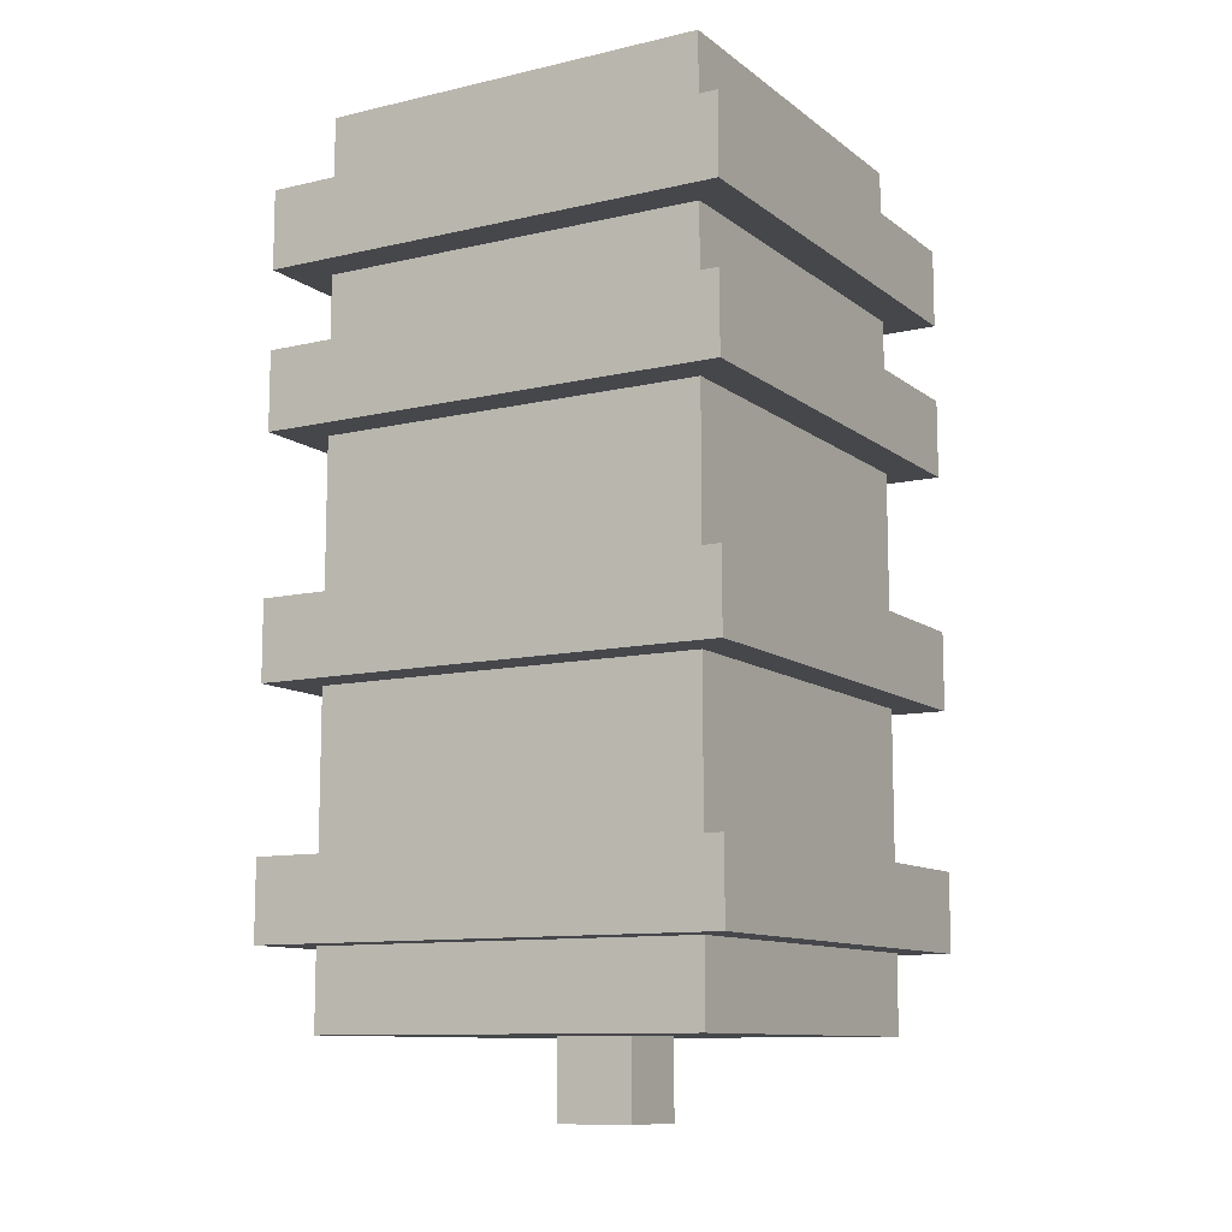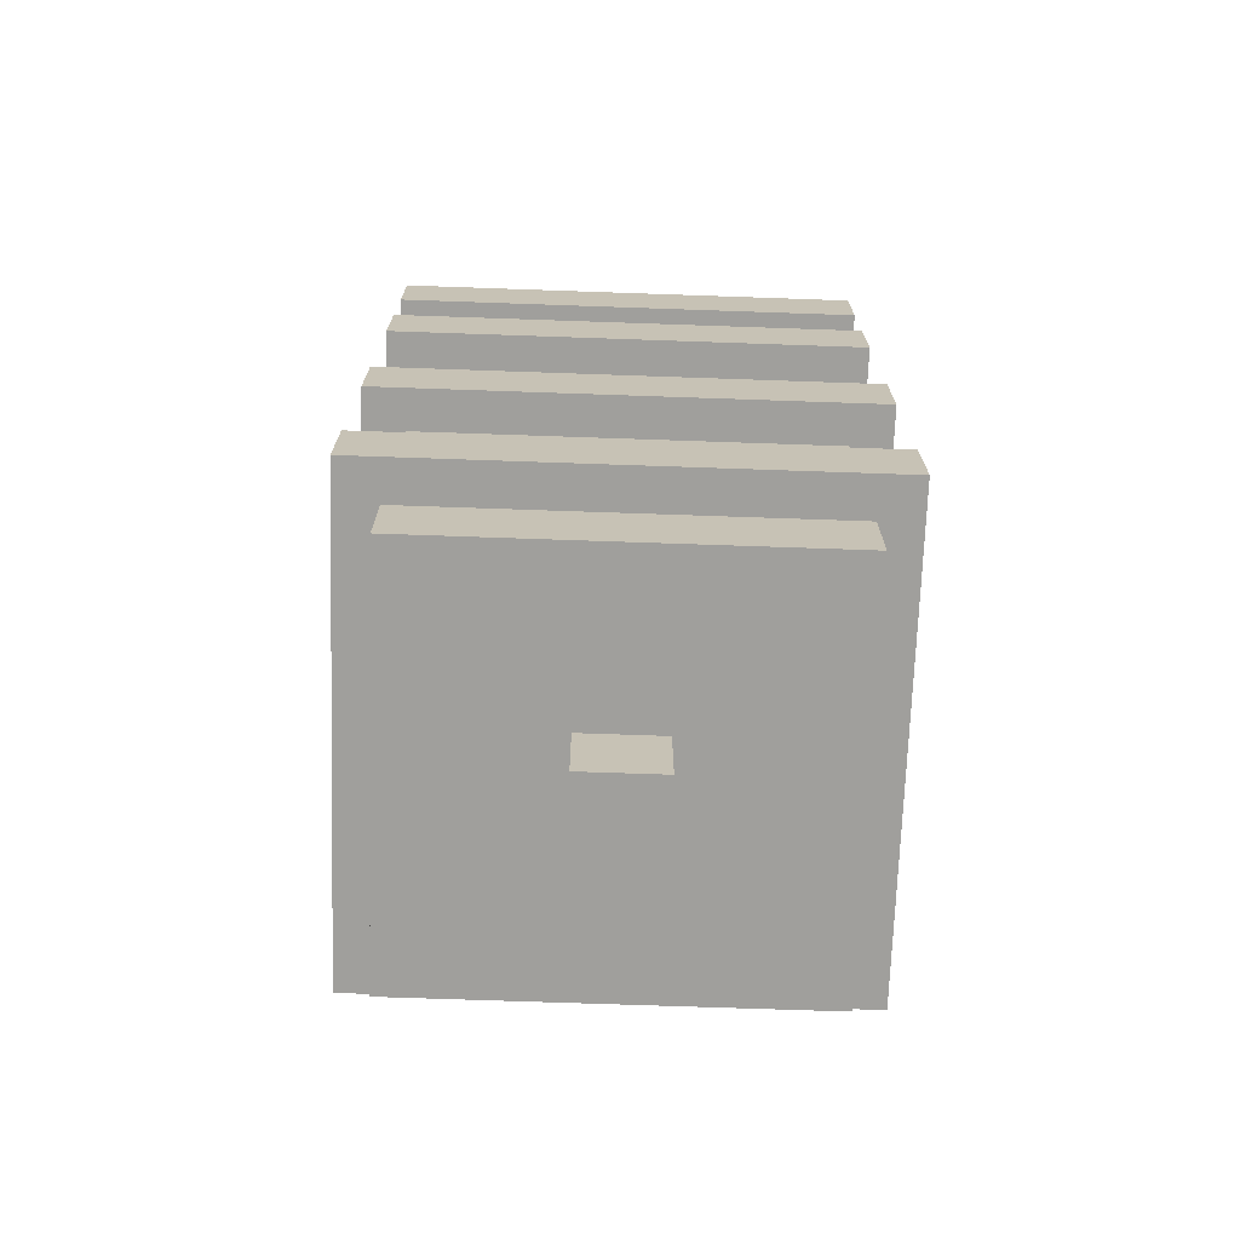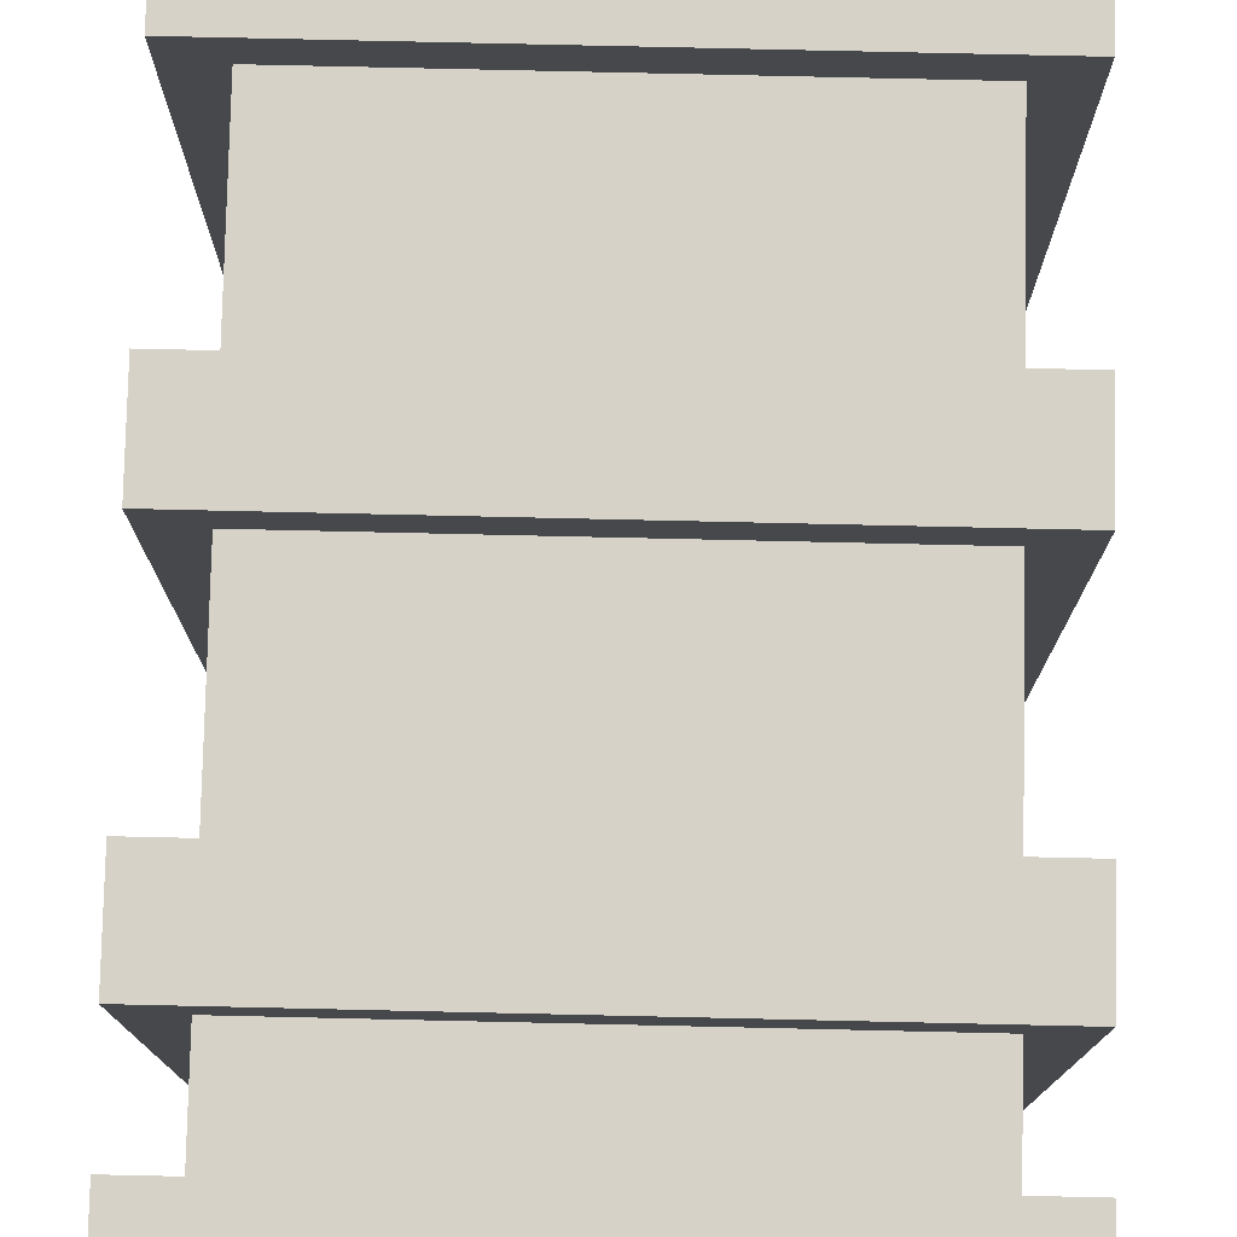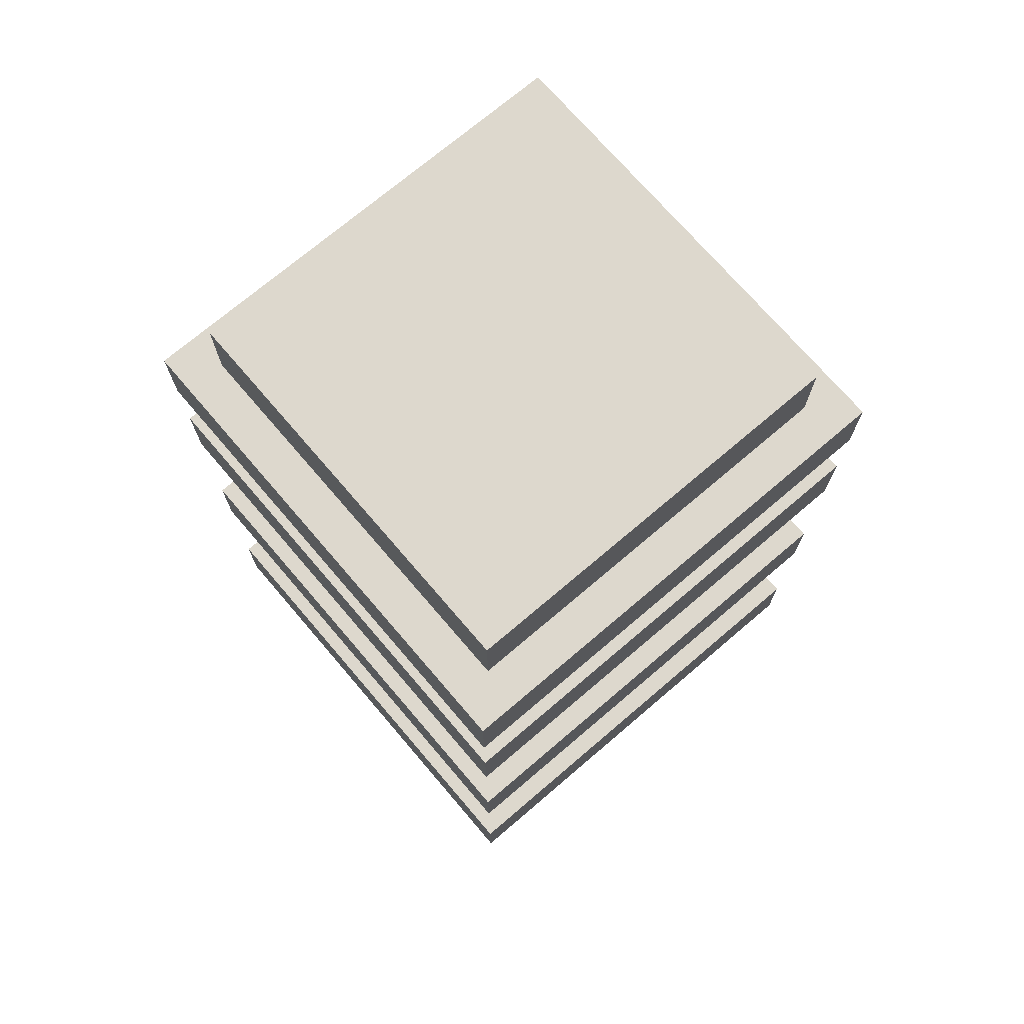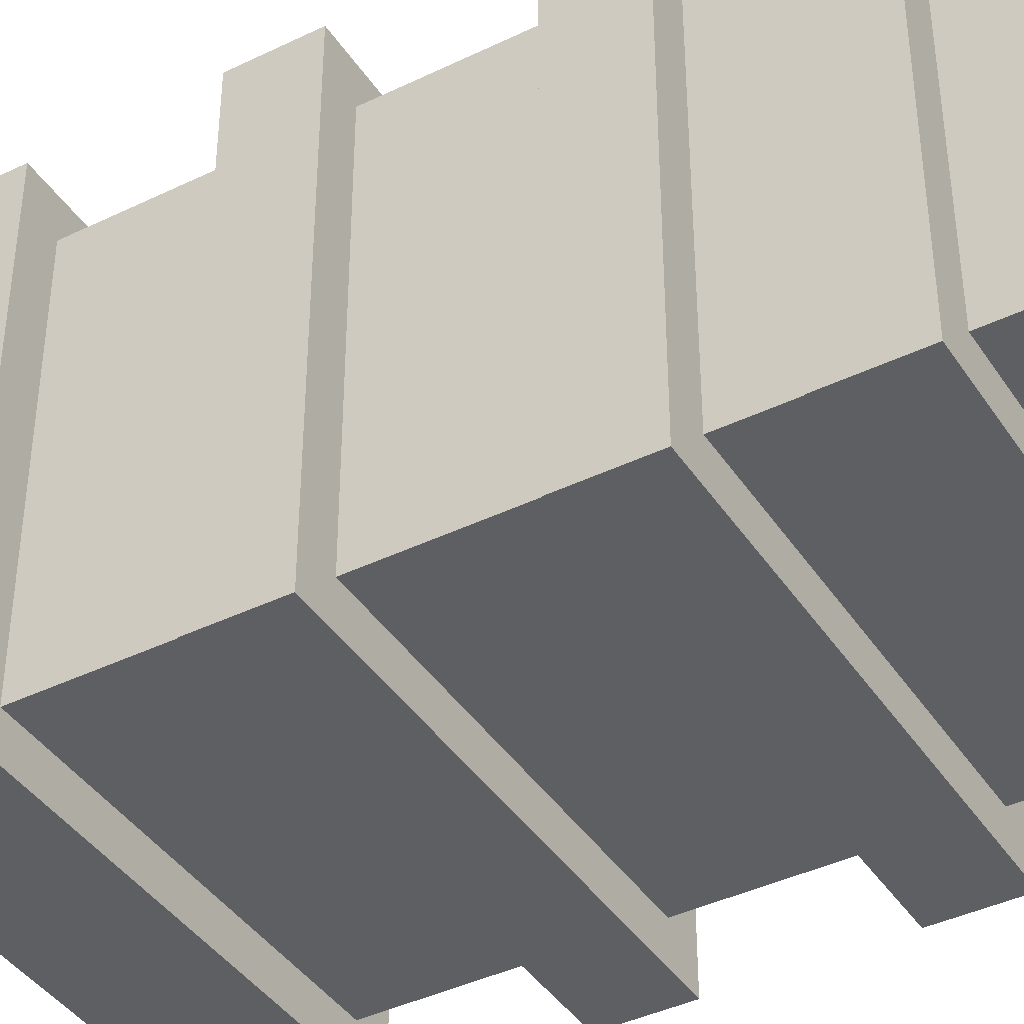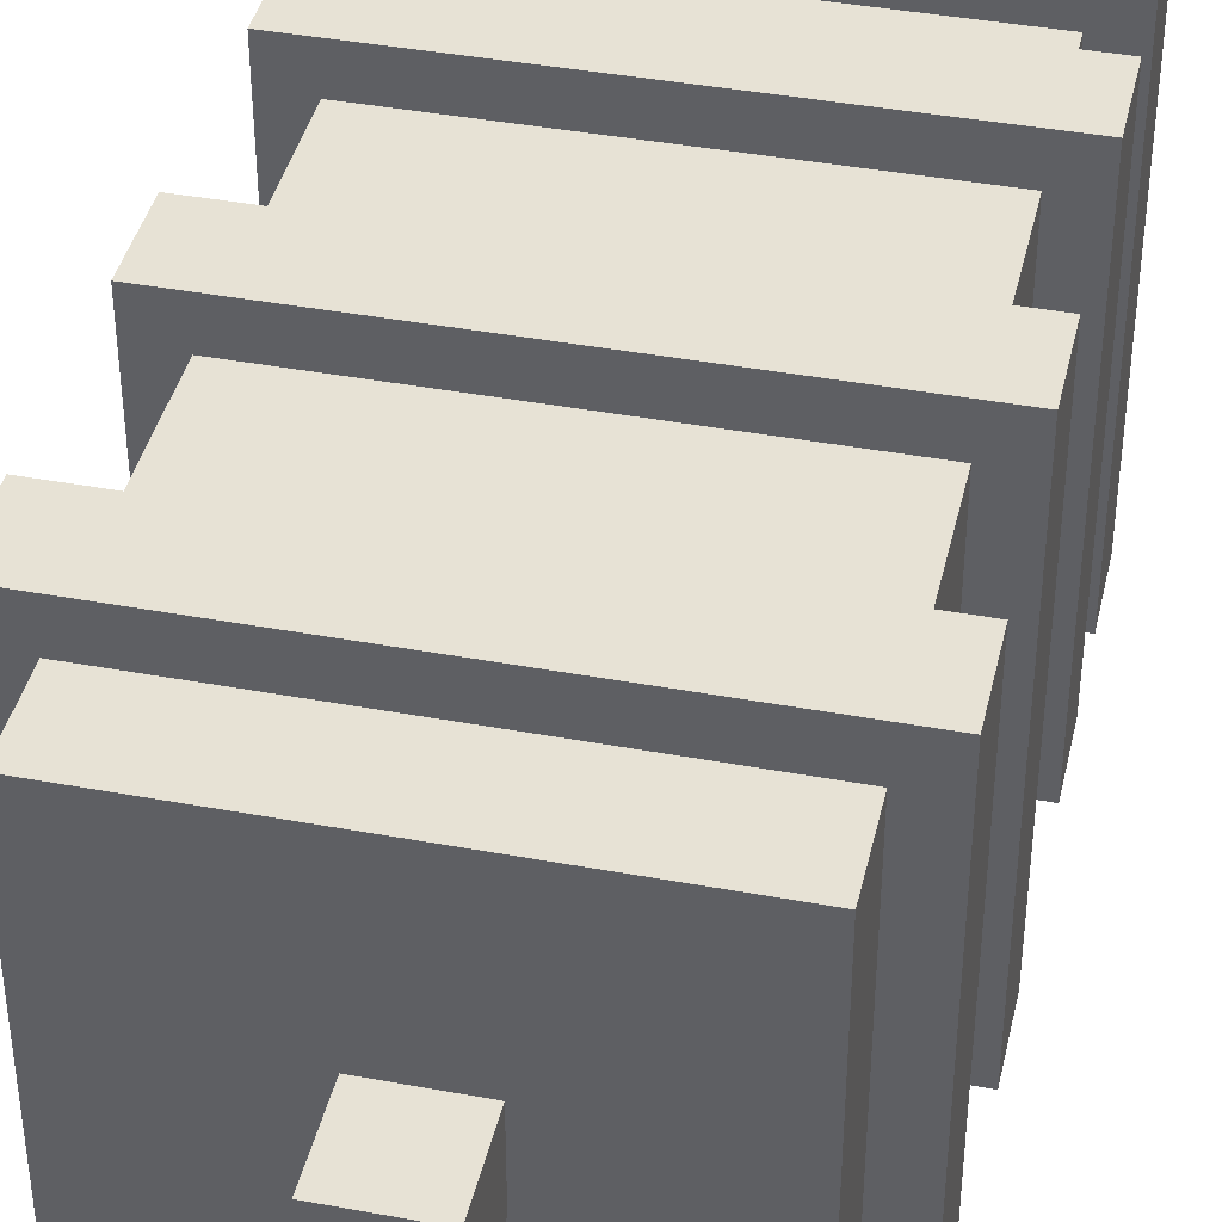
<metadata>
{"format":"obj","ext":"obj","renderer":"f3d","projection":"perspective","resolution":1024,"background":"white","views":[{"elev":-10.7,"azim":120.0,"up":"+Y"},{"elev":-71.2,"azim":88.0,"up":"+Y"},{"elev":78.5,"azim":-178.7,"up":"+Z"},{"elev":72.3,"azim":-40.5,"up":"+Y"},{"elev":-41.1,"azim":120.5,"up":"+Z"},{"elev":40.5,"azim":12.8,"up":"+Z"}]}
</metadata>
<code>
g Arvore3
v -5 4 8
v -5 4 -4
v -5 6 8
v -5 6 -4
v -5 10 8
v -5 10 -4
v -5 12 8
v -5 12 -4
v -5 16 8
v -5 16 -4
v -5 18 8
v -5 18 -4
v -5 20 8
v -5 20 -4
v -5 22 8
v -5 22 -4
v -4 2 7
v -4 2 -3
v -4 4 7
v -4 4 -3
v -4 6 7
v -4 6 -3
v -4 10 7
v -4 10 -3
v -4 12 7
v -4 12 -3
v -4 16 7
v -4 16 -3
v -4 18 7
v -4 18 -3
v -4 20 7
v -4 20 -3
v -4 22 7
v -4 22 -3
v -4 24 7
v -4 24 -3
v 0 0 3
v 0 0 1
v 0 2 3
v 0 2 1
v 2 0 3
v 2 0 1
v 2 2 3
v 2 2 1
v 6 2 7
v 6 2 -3
v 6 4 7
v 6 4 -3
v 6 6 7
v 6 6 -3
v 6 10 7
v 6 10 -3
v 6 12 7
v 6 12 -3
v 6 16 7
v 6 16 -3
v 6 18 7
v 6 18 -3
v 6 20 7
v 6 20 -3
v 6 22 7
v 6 22 -3
v 6 24 7
v 6 24 -3
v 7 4 8
v 7 4 -4
v 7 6 8
v 7 6 -4
v 7 10 8
v 7 10 -4
v 7 12 8
v 7 12 -4
v 7 16 8
v 7 16 -4
v 7 18 8
v 7 18 -4
v 7 20 8
v 7 20 -4
v 7 22 8
v 7 22 -4
v -5 4 8
v -5 6 8
v -5 10 8
v -5 12 8
v -5 16 8
v -5 18 8
v -5 20 8
v -5 22 8
v 7 4 8
v 7 6 8
v 7 10 8
v 7 12 8
v 7 16 8
v 7 18 8
v 7 20 8
v 7 22 8
v -4 2 7
v -4 4 7
v -4 6 7
v -4 10 7
v -4 12 7
v -4 16 7
v -4 18 7
v -4 20 7
v -4 22 7
v -4 24 7
v 6 2 7
v 6 4 7
v 6 6 7
v 6 10 7
v 6 12 7
v 6 16 7
v 6 18 7
v 6 20 7
v 6 22 7
v 6 24 7
v 0 0 3
v 0 2 3
v 2 0 3
v 2 2 3
v 0 0 1
v 0 2 1
v 2 0 1
v 2 2 1
v -4 2 -3
v -4 4 -3
v -4 6 -3
v -4 10 -3
v -4 12 -3
v -4 16 -3
v -4 18 -3
v -4 20 -3
v -4 22 -3
v -4 24 -3
v 6 2 -3
v 6 4 -3
v 6 6 -3
v 6 10 -3
v 6 12 -3
v 6 16 -3
v 6 18 -3
v 6 20 -3
v 6 22 -3
v 6 24 -3
v -5 4 -4
v -5 6 -4
v -5 10 -4
v -5 12 -4
v -5 16 -4
v -5 18 -4
v -5 20 -4
v -5 22 -4
v 7 4 -4
v 7 6 -4
v 7 10 -4
v 7 12 -4
v 7 16 -4
v 7 18 -4
v 7 20 -4
v 7 22 -4
v 0 0 3
v 2 0 3
v 0 0 1
v 2 0 1
v -4 2 7
v 6 2 7
v 0 2 3
v 2 2 3
v 0 2 1
v 2 2 1
v -4 2 -3
v 6 2 -3
v -5 4 8
v 7 4 8
v -4 4 7
v 6 4 7
v -4 4 -3
v 6 4 -3
v -5 4 -4
v 7 4 -4
v -5 10 8
v 7 10 8
v -4 10 7
v 6 10 7
v -4 10 -3
v 6 10 -3
v -5 10 -4
v 7 10 -4
v -5 16 8
v 7 16 8
v -4 16 7
v 6 16 7
v -4 16 -3
v 6 16 -3
v -5 16 -4
v 7 16 -4
v -5 20 8
v 7 20 8
v -4 20 7
v 6 20 7
v -4 20 -3
v 6 20 -3
v -5 20 -4
v 7 20 -4
v -5 6 8
v 7 6 8
v -4 6 7
v 6 6 7
v -4 6 -3
v 6 6 -3
v -5 6 -4
v 7 6 -4
v -5 12 8
v 7 12 8
v -4 12 7
v 6 12 7
v -4 12 -3
v 6 12 -3
v -5 12 -4
v 7 12 -4
v -5 18 8
v 7 18 8
v -4 18 7
v 6 18 7
v -4 18 -3
v 6 18 -3
v -5 18 -4
v 7 18 -4
v -5 22 8
v 7 22 8
v -4 22 7
v 6 22 7
v -4 22 -3
v 6 22 -3
v -5 22 -4
v 7 22 -4
v -4 24 7
v 6 24 7
v -4 24 -3
v 6 24 -3
f 3 2 1
f 4 2 3
f 7 6 5
f 8 6 7
f 11 10 9
f 12 10 11
f 15 14 13
f 16 14 15
f 19 18 17
f 20 18 19
f 23 22 21
f 24 22 23
f 27 26 25
f 28 26 27
f 31 30 29
f 32 30 31
f 35 34 33
f 36 34 35
f 39 38 37
f 40 38 39
f 41 42 43
f 43 42 44
f 45 46 47
f 47 46 48
f 49 50 51
f 51 50 52
f 53 54 55
f 55 54 56
f 57 58 59
f 59 58 60
f 61 62 63
f 63 62 64
f 65 66 67
f 67 66 68
f 69 70 71
f 71 70 72
f 73 74 75
f 75 74 76
f 77 78 79
f 79 78 80
f 89 82 81
f 90 82 89
f 91 84 83
f 92 84 91
f 93 86 85
f 94 86 93
f 95 88 87
f 96 88 95
f 107 98 97
f 108 98 107
f 109 100 99
f 110 100 109
f 111 102 101
f 112 102 111
f 113 104 103
f 114 104 113
f 115 106 105
f 116 106 115
f 119 118 117
f 120 118 119
f 121 122 123
f 123 122 124
f 125 126 135
f 135 126 136
f 127 128 137
f 137 128 138
f 129 130 139
f 139 130 140
f 131 132 141
f 141 132 142
f 133 134 143
f 143 134 144
f 145 146 153
f 153 146 154
f 147 148 155
f 155 148 156
f 149 150 157
f 157 150 158
f 151 152 159
f 159 152 160
f 163 162 161
f 164 162 163
f 167 166 165
f 168 166 167
f 169 167 165
f 170 166 168
f 171 169 165
f 171 170 169
f 172 166 170
f 172 170 171
f 175 174 173
f 176 174 175
f 177 175 173
f 178 174 176
f 179 177 173
f 179 178 177
f 180 174 178
f 180 178 179
f 183 182 181
f 184 182 183
f 185 183 181
f 186 182 184
f 187 185 181
f 187 186 185
f 188 182 186
f 188 186 187
f 191 190 189
f 192 190 191
f 193 191 189
f 194 190 192
f 195 193 189
f 195 194 193
f 196 190 194
f 196 194 195
f 199 198 197
f 200 198 199
f 201 199 197
f 202 198 200
f 203 201 197
f 203 202 201
f 204 198 202
f 204 202 203
f 205 206 207
f 207 206 208
f 205 207 209
f 208 206 210
f 205 209 211
f 209 210 211
f 210 206 212
f 211 210 212
f 213 214 215
f 215 214 216
f 213 215 217
f 216 214 218
f 213 217 219
f 217 218 219
f 218 214 220
f 219 218 220
f 221 222 223
f 223 222 224
f 221 223 225
f 224 222 226
f 221 225 227
f 225 226 227
f 226 222 228
f 227 226 228
f 229 230 231
f 231 230 232
f 229 231 233
f 232 230 234
f 229 233 235
f 233 234 235
f 234 230 236
f 235 234 236
f 237 238 239
f 239 238 240

</code>
